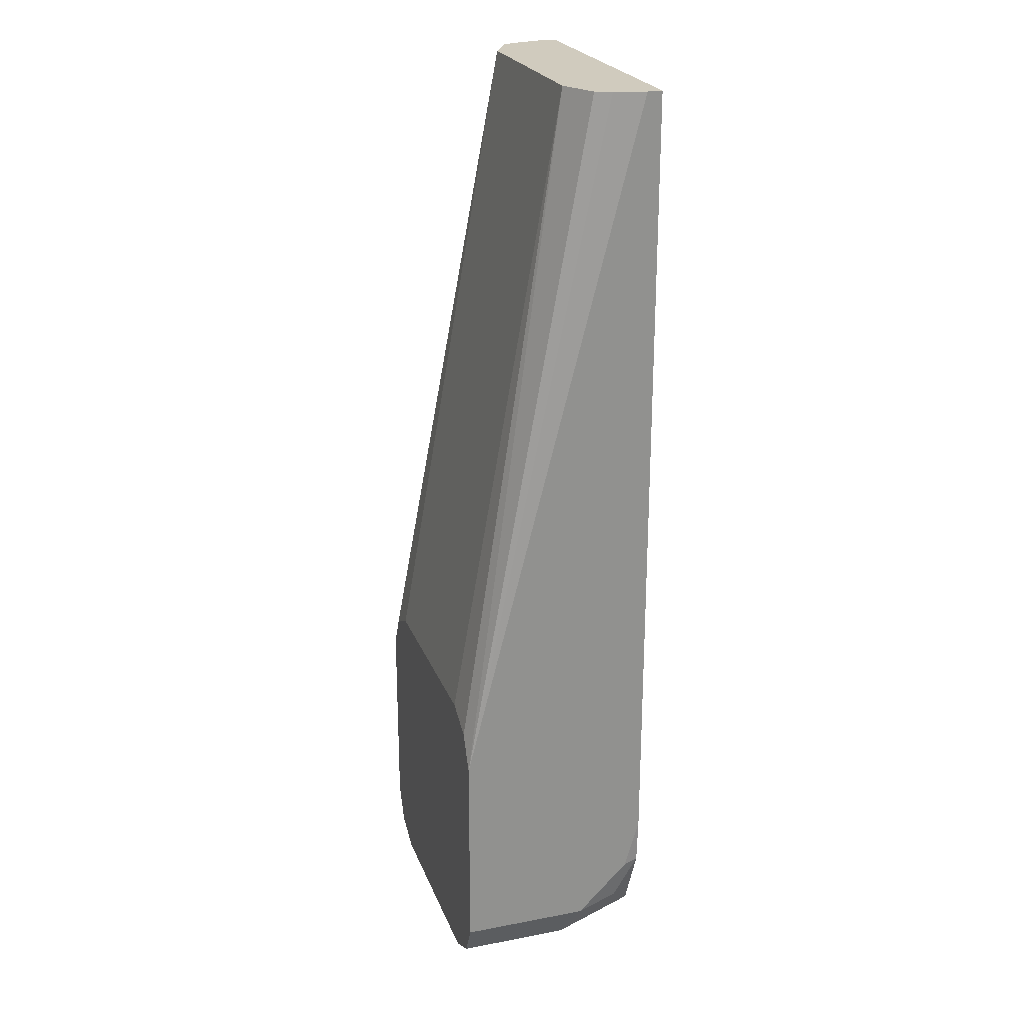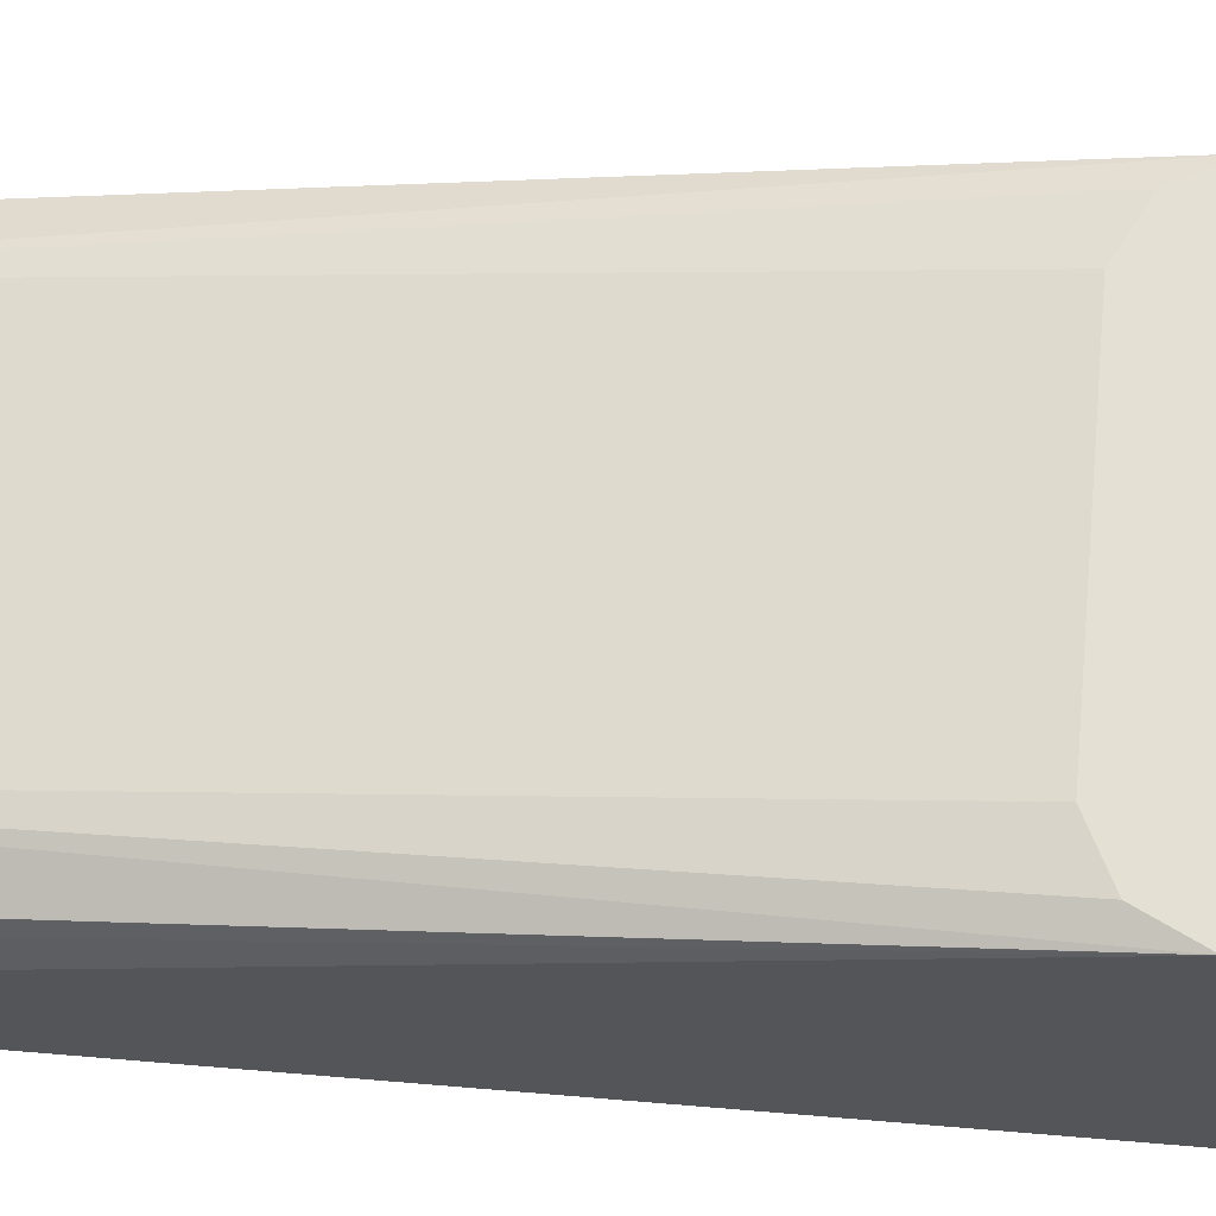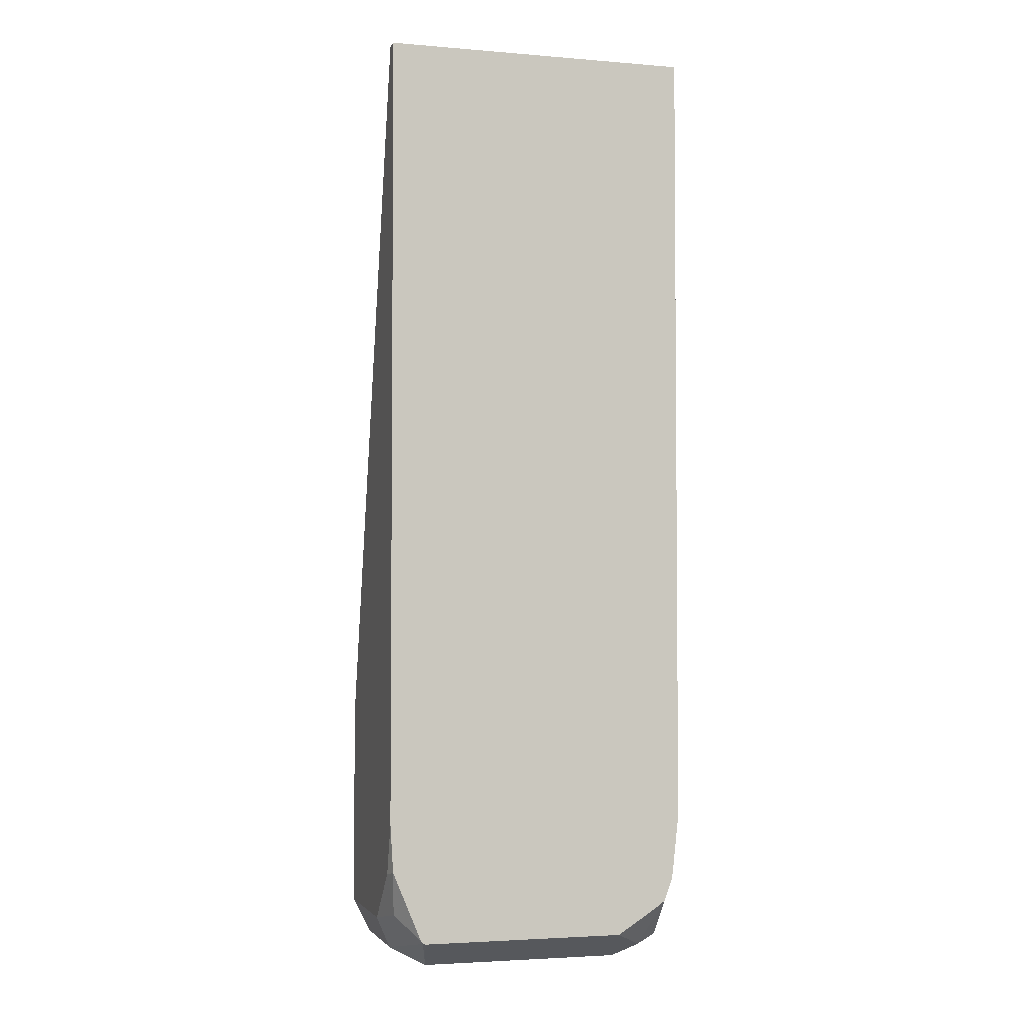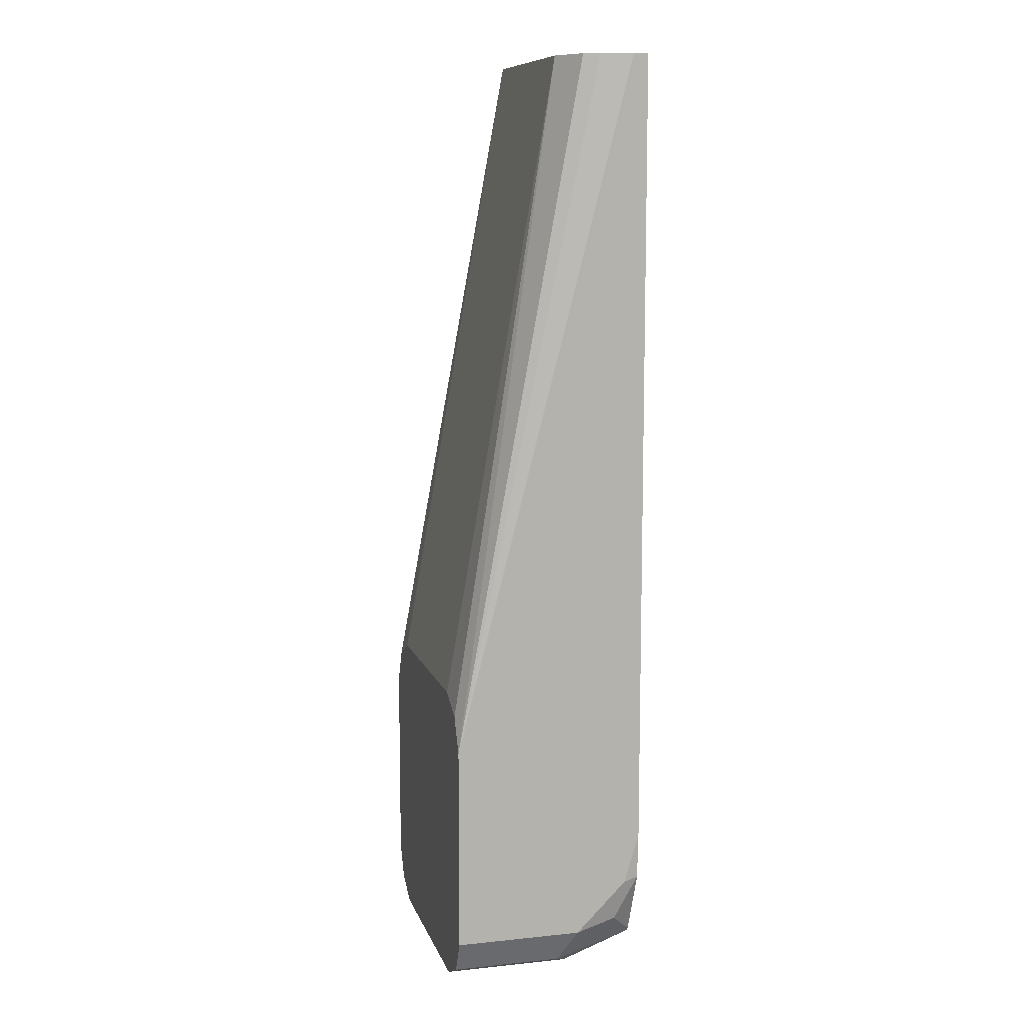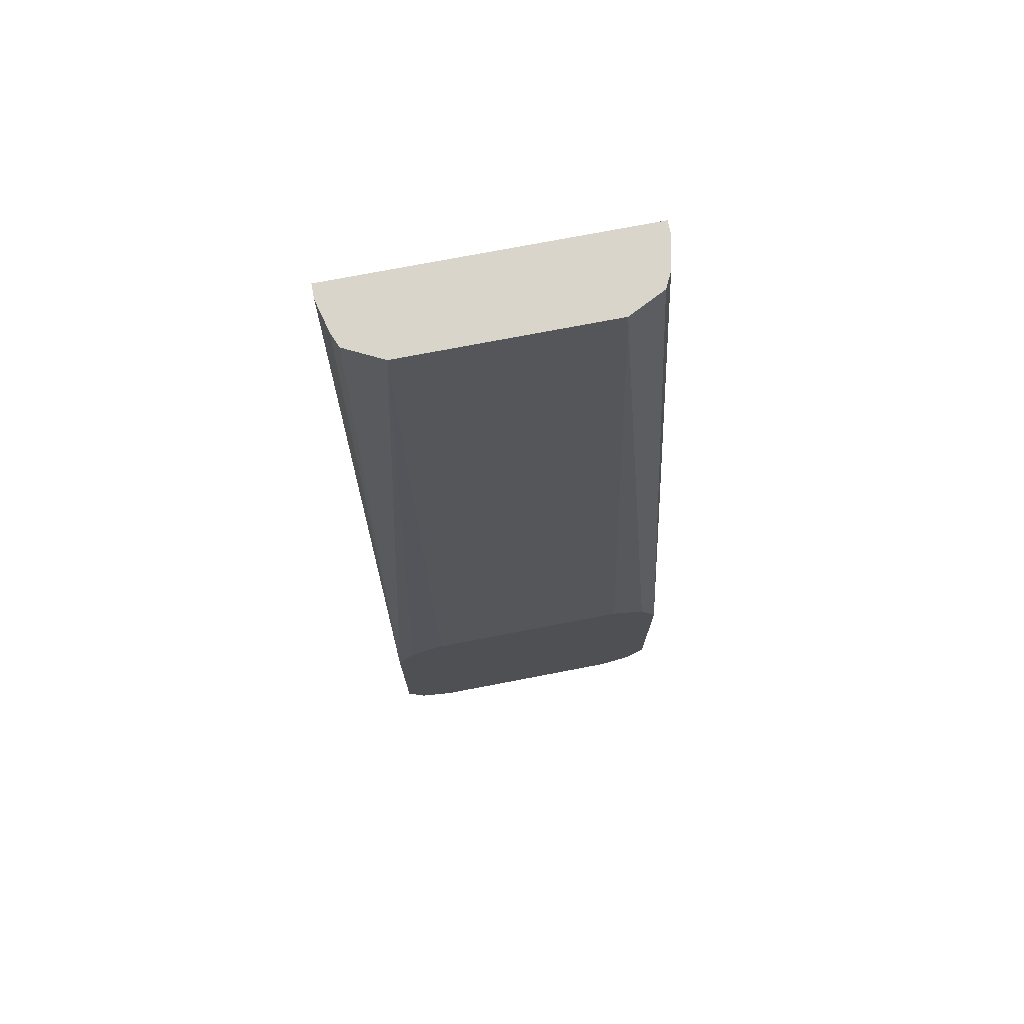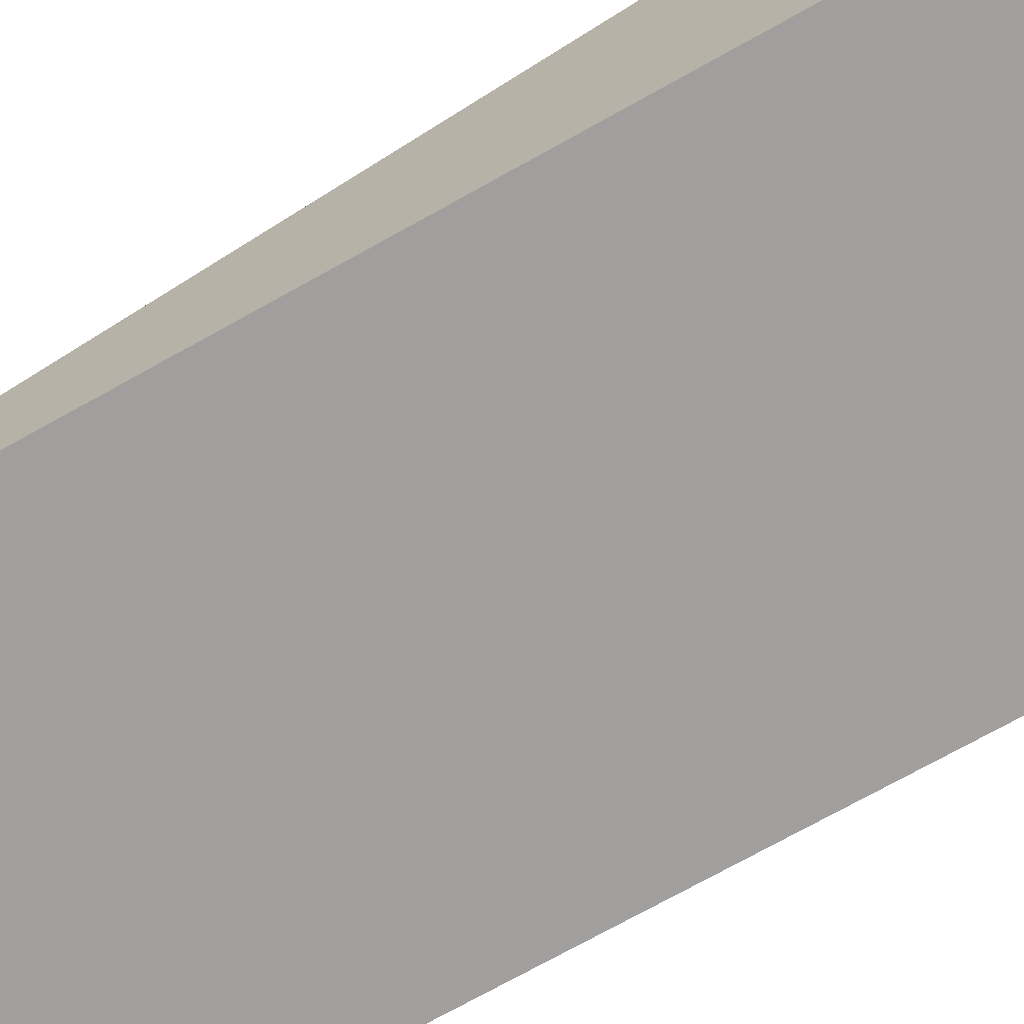
<metadata>
{"format":"obj","ext":"obj","renderer":"f3d","projection":"perspective","resolution":1024,"background":"white","views":[{"elev":23.6,"azim":-107.7,"up":"+Z"},{"elev":65.4,"azim":94.9,"up":"+Y"},{"elev":-3.3,"azim":-15.7,"up":"+Z"},{"elev":9.9,"azim":-104.8,"up":"+Z"},{"elev":74.2,"azim":169.1,"up":"+Z"},{"elev":-71.4,"azim":119.4,"up":"+Y"}]}
</metadata>
<code>
v 0.07275 -0.3092 -0.4993
v 0.06991 -0.2978 -0.4993
v 0.07275 -0.3144 -0.4993
v 0.07275 -0.2458 -0.7456
v 0.06778 -0.2926 -0.4993
v -0.03637 -0.3144 -0.4993
v 0.07275 -0.3144 -0.782
v 0.07275 -0.2458 -0.8184
v 0.06668 -0.2458 -0.7335
v 0.05456 -0.286 -0.4993
v -0.03637 -0.3092 -0.4993
v -0.03637 -0.3144 -0.782
v 0.07078 -0.3144 -0.8002
v 0.07275 -0.3092 -0.8002
v 0.07275 -0.291 -0.8184
v 0.06668 -0.2458 -0.8305
v 0.05456 -0.2458 -0.7275
v -0.01818 -0.286 -0.4993
v -0.03388 -0.298 -0.4993
v -0.03637 -0.2458 -0.7456
v -0.03637 -0.3092 -0.8002
v -0.03533 -0.3144 -0.7992
v 0.07013 -0.3144 -0.8054
v 0.0682 -0.3001 -0.8275
v 0.06668 -0.291 -0.8305
v 0.05456 -0.2458 -0.8366
v -0.01818 -0.2458 -0.7275
v -0.02036 -0.2871 -0.4993
v -0.03031 -0.2458 -0.7335
v -0.03114 -0.2925 -0.4993
v -0.03637 -0.2458 -0.8184
v -0.03637 -0.291 -0.8184
v -0.03334 -0.3061 -0.8154
v -0.02508 -0.3144 -0.8236
v 0.06722 -0.3144 -0.8132
v 0.06061 -0.3031 -0.8305
v 0.05456 -0.291 -0.8366
v -0.01818 -0.2458 -0.8366
v -0.03031 -0.2458 -0.8305
v -0.03031 -0.2849 -0.8305
v -0.02441 -0.3144 -0.8246
v 0.06364 -0.3144 -0.8158
v 0.04933 -0.3144 -0.8249
v -0.01818 -0.291 -0.8366
v -0.02727 -0.3001 -0.8275
v -0.02341 -0.3144 -0.8249
f 20 30 28
f 16 25 37
f 19 30 20
f 18 20 28
f 18 29 20
f 18 27 29
f 21 32 33
f 16 37 26
f 15 24 25
f 12 21 22
f 14 23 24
f 13 23 14
f 11 19 20
f 10 27 18
f 10 17 27
f 9 17 10
f 8 25 16
f 21 33 22
f 14 24 15
f 22 33 34
f 41 45 44
f 24 36 37
f 8 15 25
f 40 45 41
f 40 44 45
f 38 40 39
f 38 44 40
f 41 44 46
f 37 43 46
f 36 43 37
f 36 42 43
f 35 42 36
f 34 40 41
f 32 40 34
f 32 34 33
f 31 40 32
f 31 39 40
f 26 44 38
f 26 37 44
f 24 35 36
f 24 37 25
f 23 35 24
f 7 13 14
f 37 46 44
f 6 32 21
f 3 22 34
f 3 12 22
f 3 6 12
f 2 4 5
f 1 4 2
f 1 8 4
f 1 15 8
f 1 14 15
f 1 7 14
f 1 3 7
f 1 11 6
f 1 19 11
f 1 30 19
f 1 28 30
f 1 18 28
f 1 10 18
f 1 5 10
f 1 2 5
f 6 21 12
f 3 34 41
f 3 41 46
f 1 6 3
f 3 43 42
f 3 46 43
f 6 31 32
f 6 20 31
f 6 11 20
f 4 10 5
f 4 17 9
f 4 27 17
f 4 29 27
f 4 20 29
f 4 9 10
f 4 39 31
f 4 38 39
f 4 26 38
f 4 16 26
f 4 8 16
f 3 13 7
f 3 23 13
f 3 35 23
f 4 31 20
f 3 42 35

</code>
